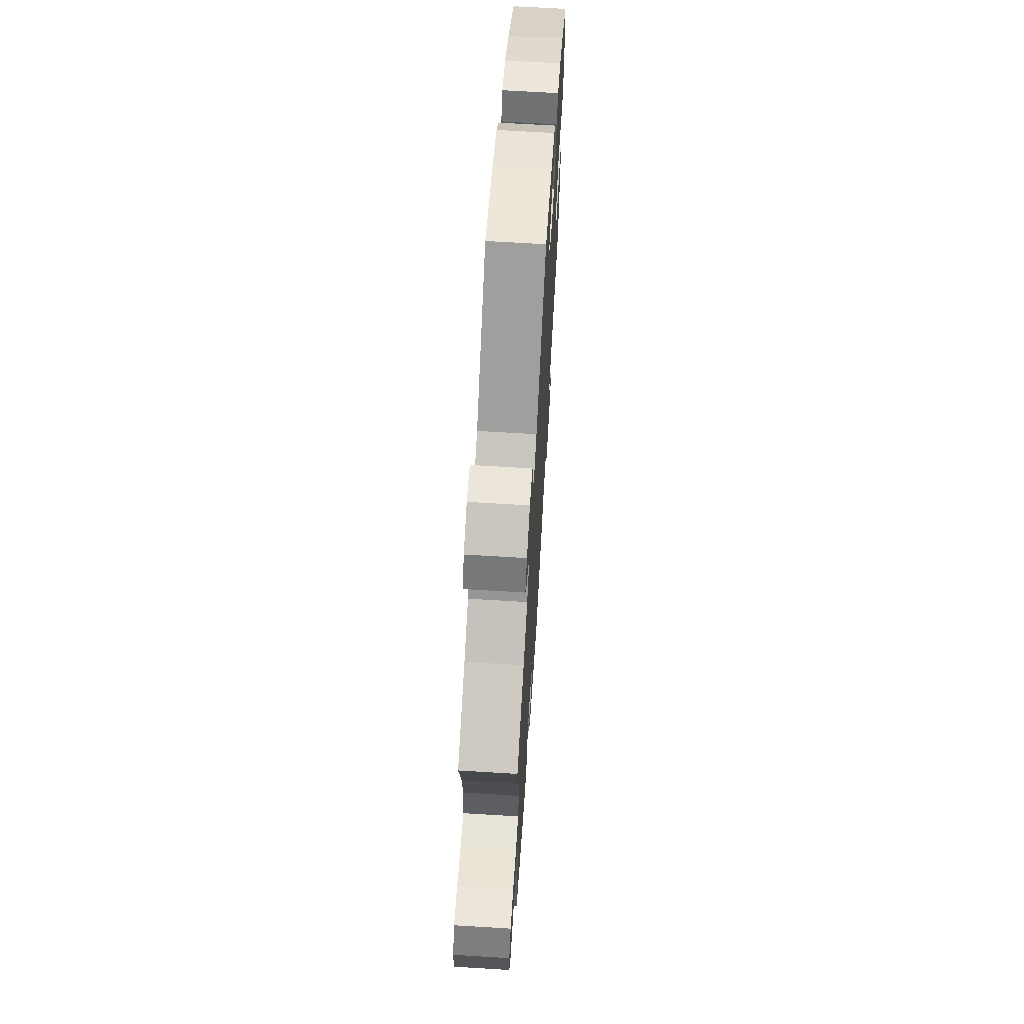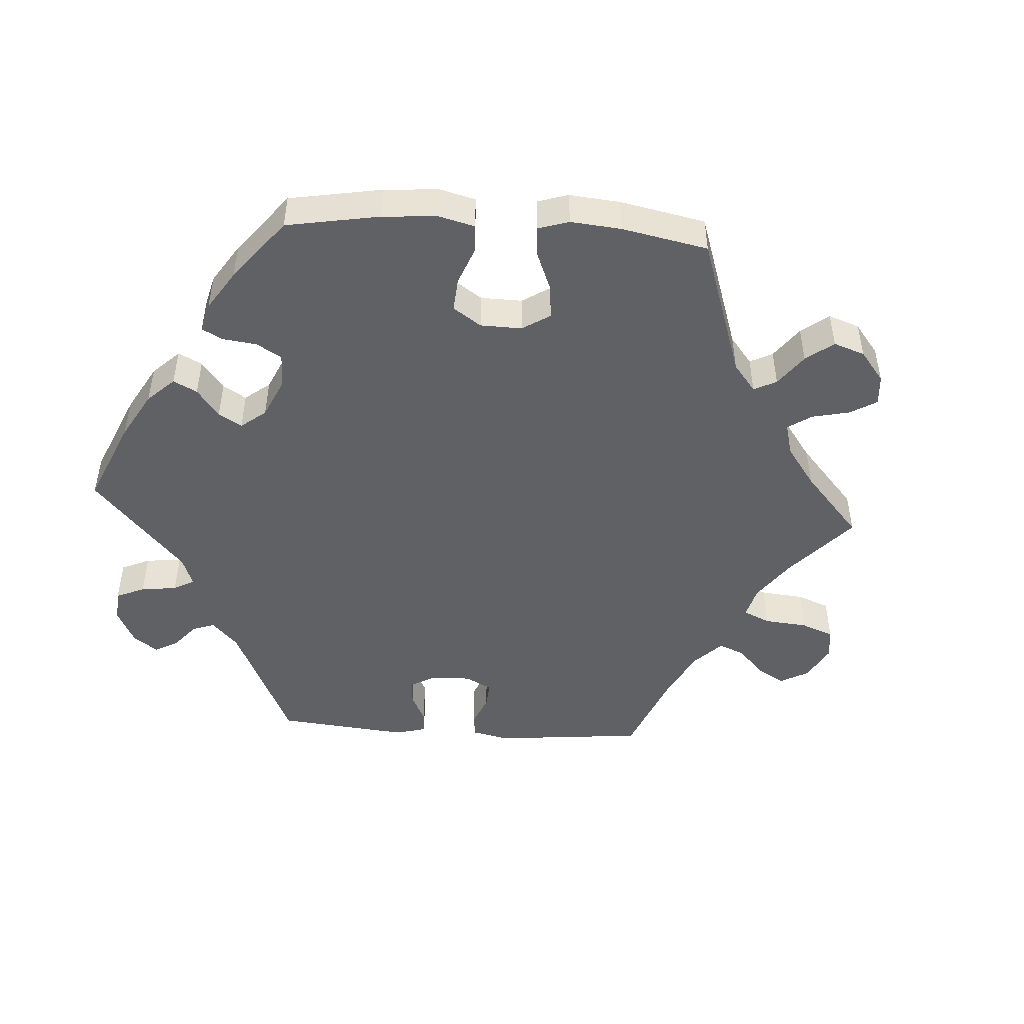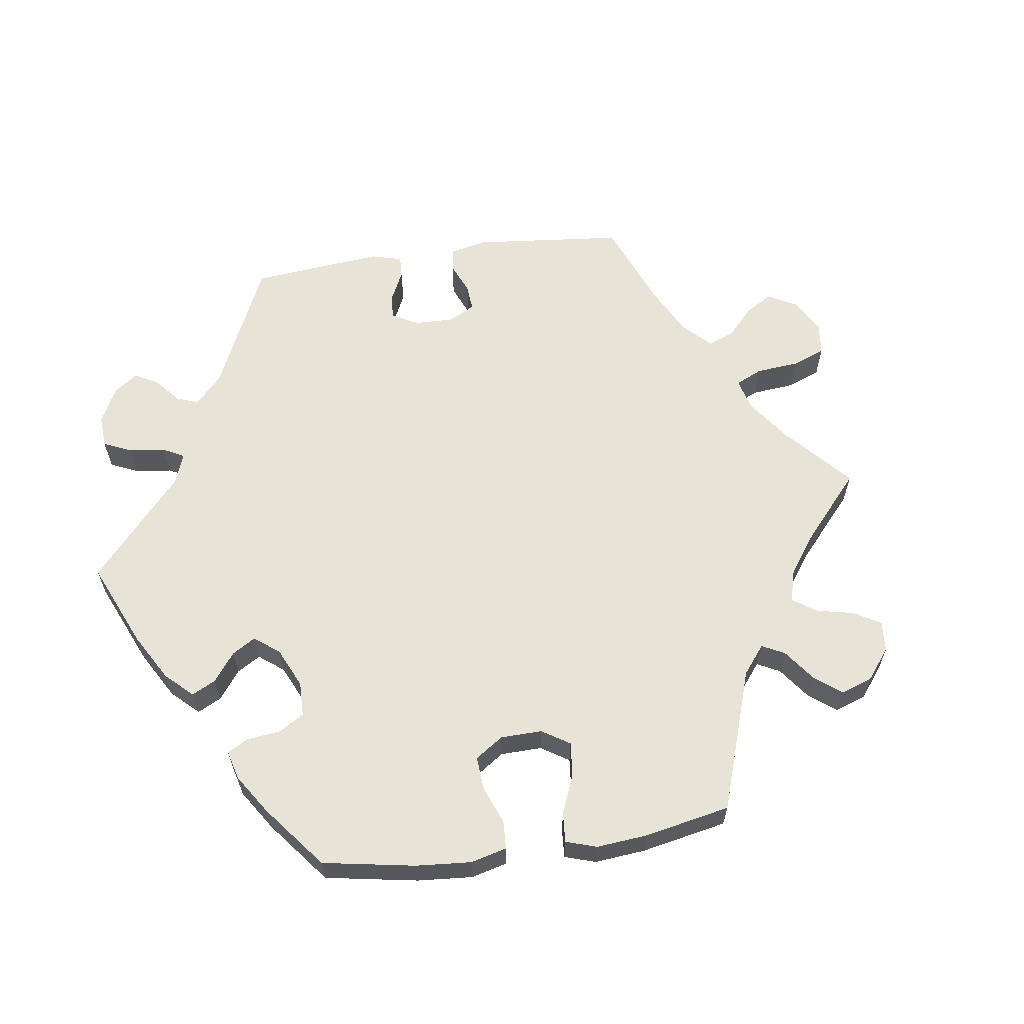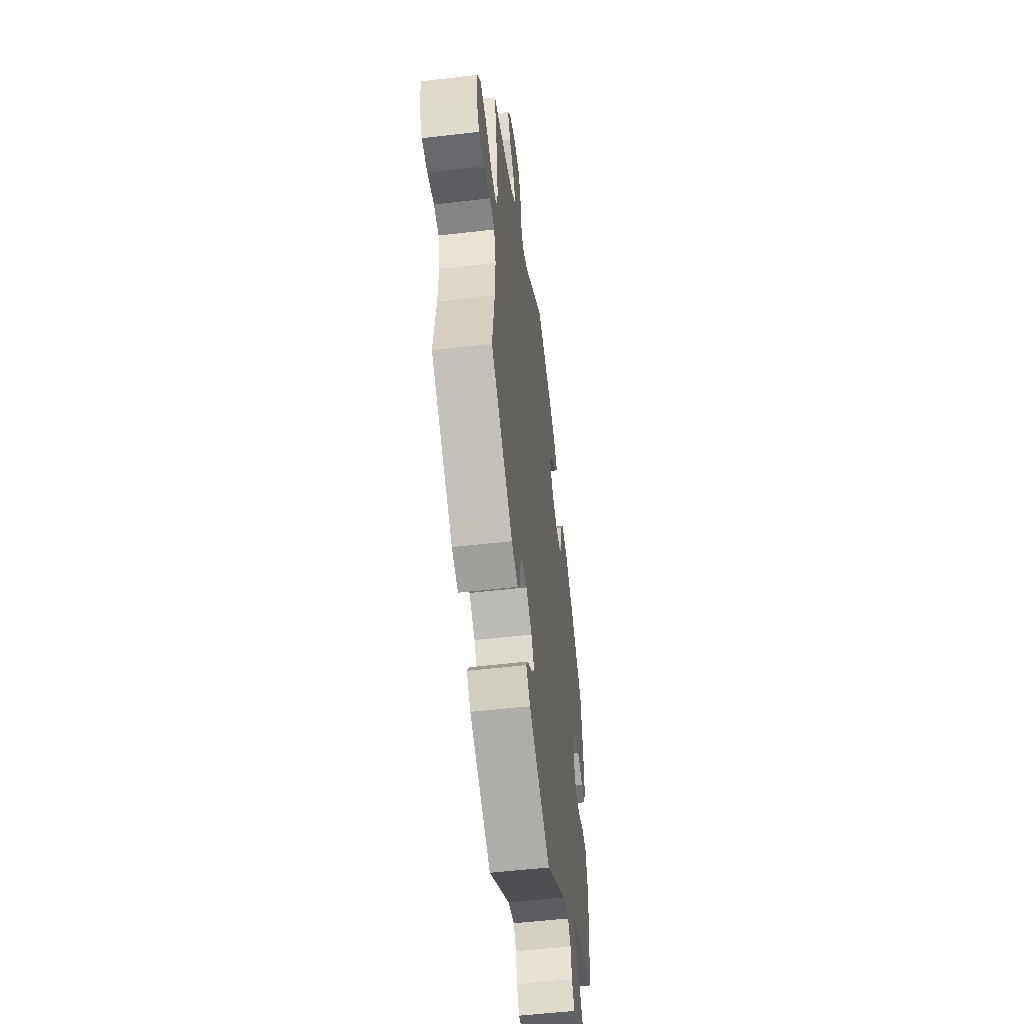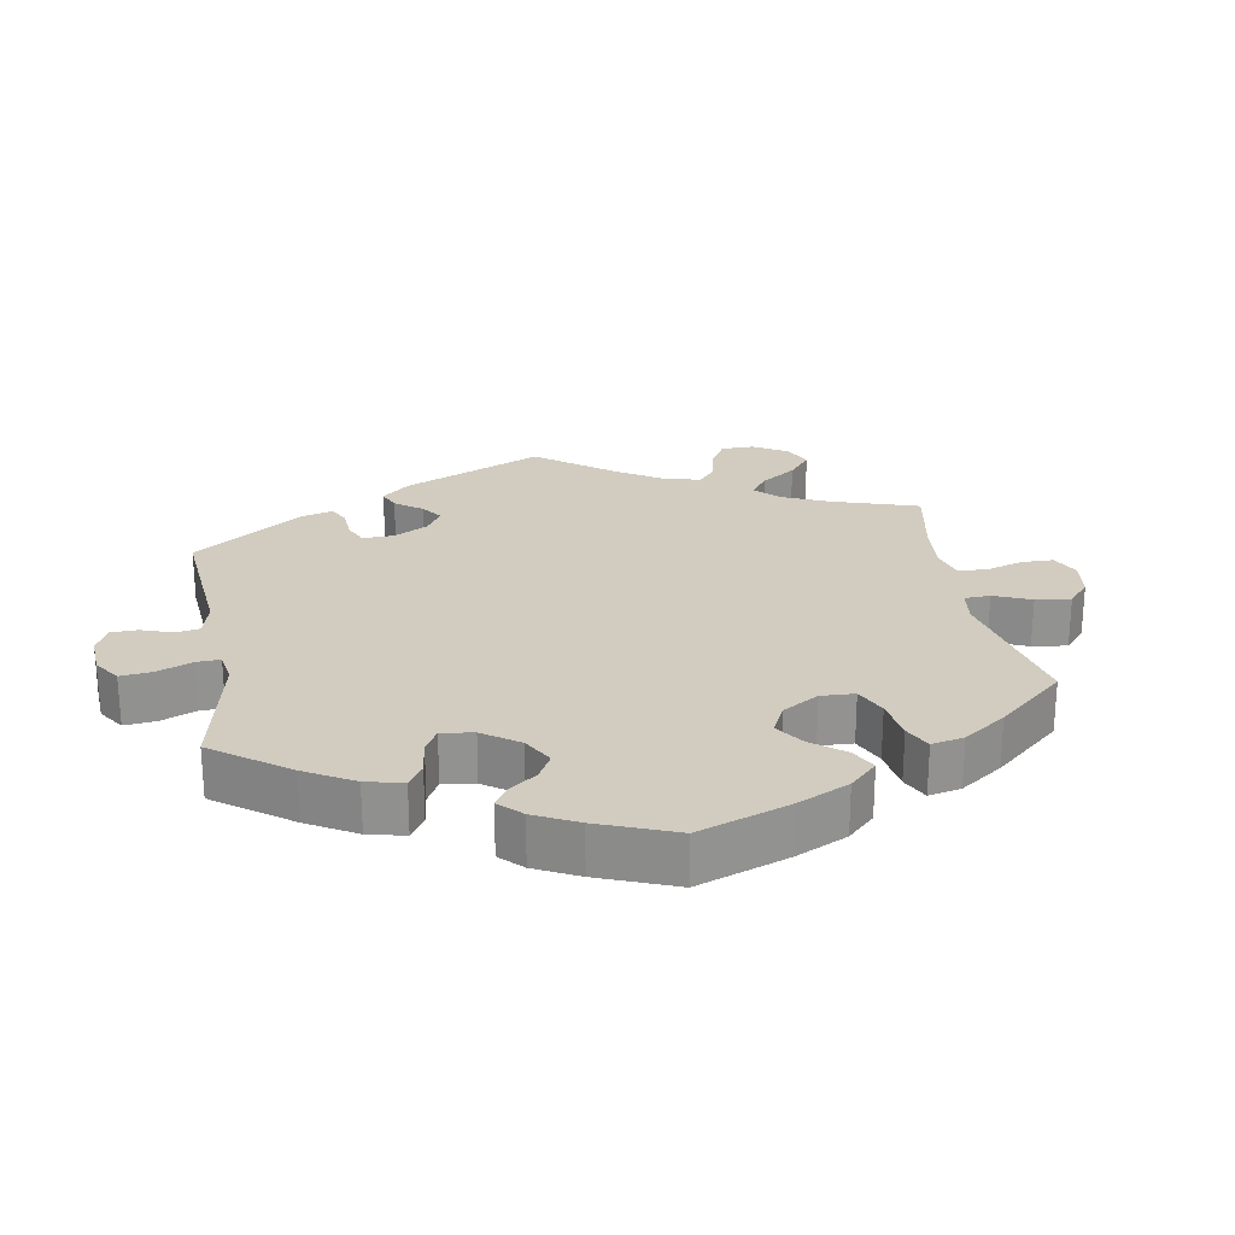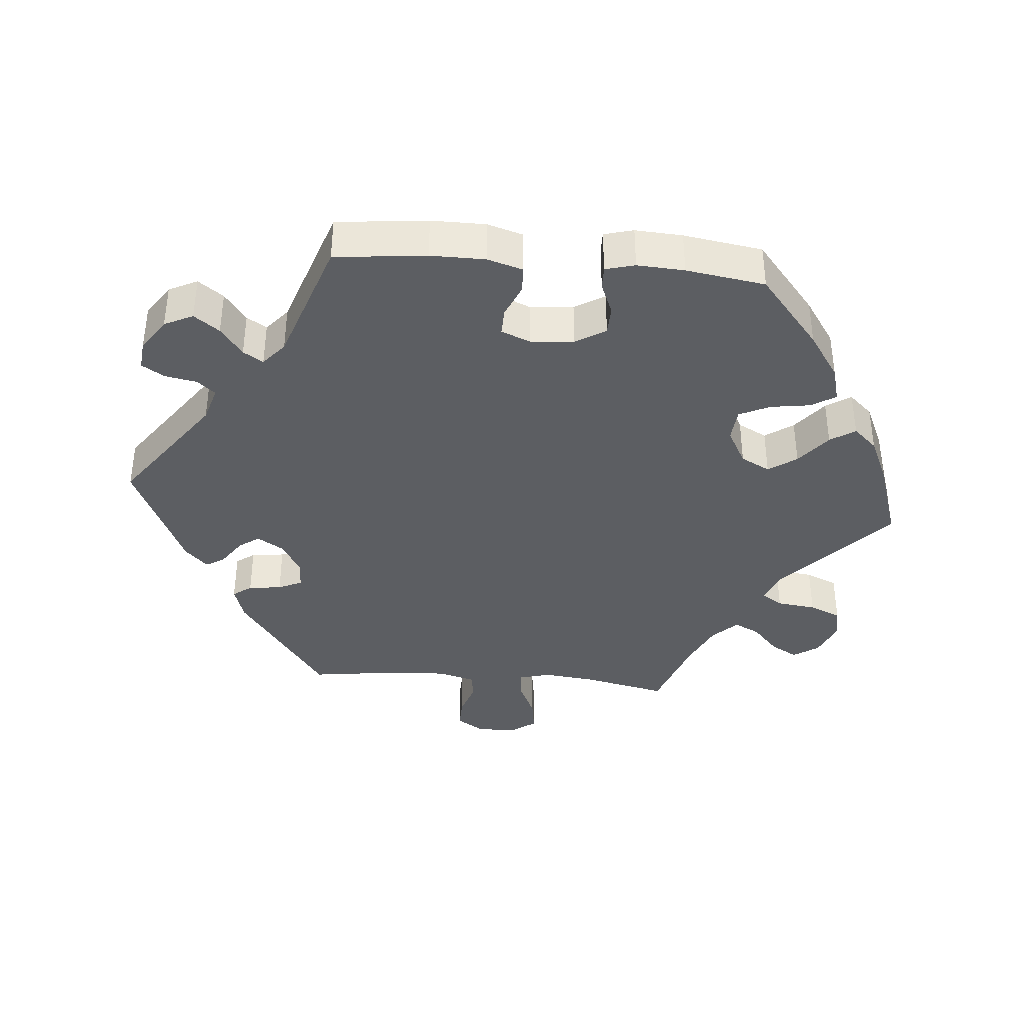
<metadata>
{"format":"obj","ext":"obj","renderer":"f3d","projection":"perspective","resolution":1024,"background":"white","views":[{"elev":66.7,"azim":93.5,"up":"+Z"},{"elev":-47.7,"azim":-33.8,"up":"+Y"},{"elev":61.6,"azim":-38.1,"up":"+Y"},{"elev":-53.7,"azim":97.1,"up":"+Z"},{"elev":23.9,"azim":-69.8,"up":"+Y"},{"elev":-37.7,"azim":-95.1,"up":"+Y"}]}
</metadata>
<code>
v -0.536 0.07 -0.038
v 0.514 0.07 0.056
v -0.393 0.07 0.051
v 0.27 0.07 -0.382
v 0.351 0.07 -0.443
v 0.331 0.07 0.457
v 0.181 0.07 -0.538
v 0.17 0.07 0.469
v 0.672 0.07 -0.045
v -0.446 0.07 -0.057
v 0.371 0.07 0.575
v -0.305 0.07 0.463
v -0.464 0.07 0.097
v 0.348 0.07 0.382
v -0.405 0.07 -0.058
v -0.23 0.07 -0.479
v -0.42 0.07 0.096
v 0.158 0.07 -0.378
v -0.344 0.07 -0.375
v 0.537 0.07 -0.31
v -0.251 0.07 0.321
v 0.537 0.07 0.31
v 0.529 0.07 -0.033
v 0.312 0.07 0.418
v 0.248 0.07 0.54
v -0.496 0.07 -0.036
v 0.197 0.07 -0.476
v -0.125 0.07 0.578
v -0.552 0.07 -0.091
v -0.307 0.07 -0.406
v 0.317 0.07 0.597
v -0.428 0.07 0.401
v 0.241 0.07 0.481
v -0.122 0.07 0.391
v -0.552 0.07 -0.173
v -0.2 0.07 0.317
v -0.37 0.07 -0.469
v -0.262 0.07 -0.554
v -0.559 0.07 0.12
v -0.253 0.07 -0.506
v -0.537 0.07 0.31
v 0.276 0.07 -0.432
v -0.328 0.07 -0.583
v 0.514 0.07 -0.089
v -0.387 0.07 -0.014
v -0.555 0.07 0.191
v 0.22 0.07 0.449
v 0.208 0.07 -0.348
v -0.359 0.07 0.448
v -0.152 0.07 0.433
v 0.558 0.07 0.06
v 0.697 0.07 0.057
v 0.518 0.07 -0.172
v 0.215 0.07 -0.504
v -0.283 0.07 -0.588
v 0.156 0.07 -0.448
v -0.273 0.07 0.367
v 0.669 0.07 0.095
v 0 0.07 0.62
v -0.145 0.07 0.347
v 0.397 0.07 0.537
v -0.398 0.07 -0.507
v 0.57 0.07 -0.027
v 0.268 0.07 0.588
v 0.253 0.07 -0.346
v -0.377 0.07 -0.55
v 0.509 0.07 0.18
v 0.374 0.07 0.496
v 0.416 0.07 0.351
v 0.624 0.07 -0.044
v 0.134 0.07 -0.417
v -0.547 0.07 0.076
v -0.537 0.07 -0.31
v 0.501 0.07 0.103
v -0.282 0.07 0.427
v -0.512 0.07 0.077
v -0.195 0.07 0.546
v -0.176 0.07 -0.495
v 0 0.07 -0.62
v 0.698 0.07 -0.003
v -0.228 0.07 0.51
v -0.203 0.07 0.473
v 0.617 0.07 0.087
v -0.326 0.07 -0.436
v 0.297 0.07 -0.46
v -0.536 -0 -0.038
v 0.514 -0 0.056
v -0.393 -0 0.051
v 0.27 -0 -0.382
v 0.351 -0 -0.443
v 0.331 -0 0.457
v 0.181 -0 -0.538
v 0.17 -0 0.469
v 0.672 -0 -0.045
v -0.446 -0 -0.057
v 0.371 -0 0.575
v -0.305 -0 0.463
v -0.464 -0 0.097
v 0.348 -0 0.382
v -0.405 -0 -0.058
v -0.23 -0 -0.479
v -0.42 -0 0.096
v 0.158 -0 -0.378
v -0.344 -0 -0.375
v 0.537 -0 -0.31
v -0.251 -0 0.321
v 0.537 -0 0.31
v 0.529 -0 -0.033
v 0.312 -0 0.418
v 0.248 -0 0.54
v -0.496 -0 -0.036
v 0.197 -0 -0.476
v -0.125 -0 0.578
v -0.552 -0 -0.091
v -0.307 -0 -0.406
v 0.317 -0 0.597
v -0.428 -0 0.401
v 0.241 -0 0.481
v -0.122 -0 0.391
v -0.552 -0 -0.173
v -0.2 -0 0.317
v -0.37 -0 -0.469
v -0.262 -0 -0.554
v -0.559 -0 0.12
v -0.253 -0 -0.506
v -0.537 -0 0.31
v 0.276 -0 -0.432
v -0.328 -0 -0.583
v 0.514 -0 -0.089
v -0.387 -0 -0.014
v -0.555 -0 0.191
v 0.22 -0 0.449
v 0.208 -0 -0.348
v -0.359 -0 0.448
v -0.152 -0 0.433
v 0.558 -0 0.06
v 0.697 -0 0.057
v 0.518 -0 -0.172
v 0.215 -0 -0.504
v -0.283 -0 -0.588
v 0.156 -0 -0.448
v -0.273 -0 0.367
v 0.669 -0 0.095
v 0 -0 0.62
v -0.145 -0 0.347
v 0.397 -0 0.537
v -0.398 -0 -0.507
v 0.57 -0 -0.027
v 0.268 -0 0.588
v 0.253 -0 -0.346
v -0.377 -0 -0.55
v 0.509 -0 0.18
v 0.374 -0 0.496
v 0.416 -0 0.351
v 0.624 -0 -0.044
v 0.134 -0 -0.417
v -0.547 -0 0.076
v -0.537 -0 -0.31
v 0.501 -0 0.103
v -0.282 -0 0.427
v -0.512 -0 0.077
v -0.195 -0 0.546
v -0.176 -0 -0.495
v 0 -0 -0.62
v 0.698 -0 -0.003
v -0.228 -0 0.51
v -0.203 -0 0.473
v 0.617 -0 0.087
v -0.326 -0 -0.436
v 0.297 -0 -0.46
f 7 79 78
f 56 27 54 7
f 71 56 7 78
f 18 71 78 16
f 48 18 16
f 5 85 42 4
f 53 20 5 4
f 44 53 4 65
f 23 44 65 48
f 80 9 70 63
f 80 63 23
f 52 80 23
f 51 83 58 52
f 2 51 52 23
f 74 2 23 48
f 69 22 67
f 14 69 67 74
f 24 14 74 48
f 11 61 68 6
f 11 6 24
f 31 11 24
f 33 25 64 31
f 47 33 31 24
f 77 28 59 8
f 77 8 47
f 50 82 81 77
f 34 50 77 47
f 60 34 47 24
f 49 12 75 57
f 49 57 21
f 32 49 21
f 41 32 21
f 46 41 21 36
f 13 76 72 39
f 17 13 39 46
f 29 1 26 10
f 29 10 15
f 19 73 35 29
f 30 19 29 15
f 66 62 37 84
f 66 84 30
f 43 66 30
f 40 38 55 43
f 16 40 43 30
f 36 60 24 48
f 17 46 36
f 3 17 36 48
f 45 3 48 16
f 16 30 15 45
f 163 164 92
f 92 139 112 141
f 163 92 141 156
f 101 163 156 103
f 101 103 133
f 89 127 170 90
f 89 90 105 138
f 150 89 138 129
f 133 150 129 108
f 148 155 94 165
f 108 148 165
f 108 165 137
f 137 143 168 136
f 108 137 136 87
f 133 108 87 159
f 152 107 154
f 159 152 154 99
f 133 159 99 109
f 91 153 146 96
f 109 91 96
f 109 96 116
f 116 149 110 118
f 109 116 118 132
f 93 144 113 162
f 132 93 162
f 162 166 167 135
f 132 162 135 119
f 109 132 119 145
f 142 160 97 134
f 106 142 134
f 106 134 117
f 106 117 126
f 121 106 126 131
f 124 157 161 98
f 131 124 98 102
f 95 111 86 114
f 100 95 114
f 114 120 158 104
f 100 114 104 115
f 169 122 147 151
f 115 169 151
f 115 151 128
f 128 140 123 125
f 115 128 125 101
f 133 109 145 121
f 121 131 102
f 133 121 102 88
f 101 133 88 130
f 130 100 115 101
f 78 163 101 16
f 16 101 125 40
f 40 125 123 38
f 38 123 140 55
f 55 140 128 43
f 43 128 151 66
f 66 151 147 62
f 62 147 122 37
f 37 122 169 84
f 84 169 115 30
f 30 115 104 19
f 19 104 158 73
f 73 158 120 35
f 35 120 114 29
f 29 114 86 1
f 1 86 111 26
f 26 111 95 10
f 10 95 100 15
f 15 100 130 45
f 45 130 88 3
f 3 88 102 17
f 17 102 98 13
f 13 98 161 76
f 76 161 157 72
f 72 157 124 39
f 39 124 131 46
f 46 131 126 41
f 41 126 117 32
f 32 117 134 49
f 49 134 97 12
f 12 97 160 75
f 75 160 142 57
f 57 142 106 21
f 21 106 121 36
f 36 121 145 60
f 60 145 119 34
f 34 119 135 50
f 50 135 167 82
f 82 167 166 81
f 81 166 162 77
f 77 162 113 28
f 28 113 144 59
f 59 144 93 8
f 8 93 132 47
f 47 132 118 33
f 33 118 110 25
f 25 110 149 64
f 64 149 116 31
f 31 116 96 11
f 11 96 146 61
f 61 146 153 68
f 68 153 91 6
f 6 91 109 24
f 24 109 99 14
f 14 99 154 69
f 69 154 107 22
f 22 107 152 67
f 67 152 159 74
f 74 159 87 2
f 2 87 136 51
f 51 136 168 83
f 83 168 143 58
f 58 143 137 52
f 52 137 165 80
f 80 165 94 9
f 9 94 155 70
f 70 155 148 63
f 63 148 108 23
f 23 108 129 44
f 44 129 138 53
f 53 138 105 20
f 20 105 90 5
f 5 90 170 85
f 85 170 127 42
f 42 127 89 4
f 4 89 150 65
f 65 150 133 48
f 48 133 103 18
f 18 103 156 71
f 71 156 141 56
f 56 141 112 27
f 27 112 139 54
f 54 139 92 7
f 7 92 164 79
f 79 164 163 78

</code>
